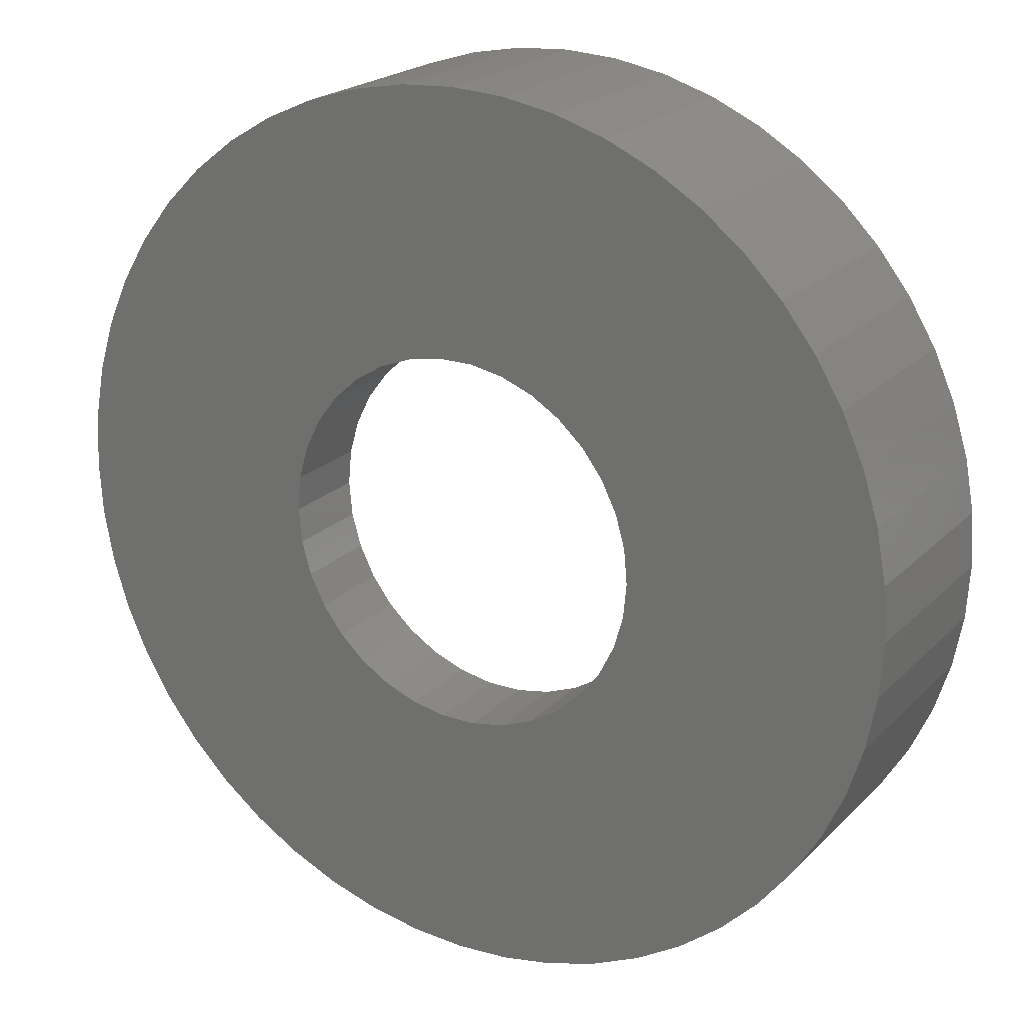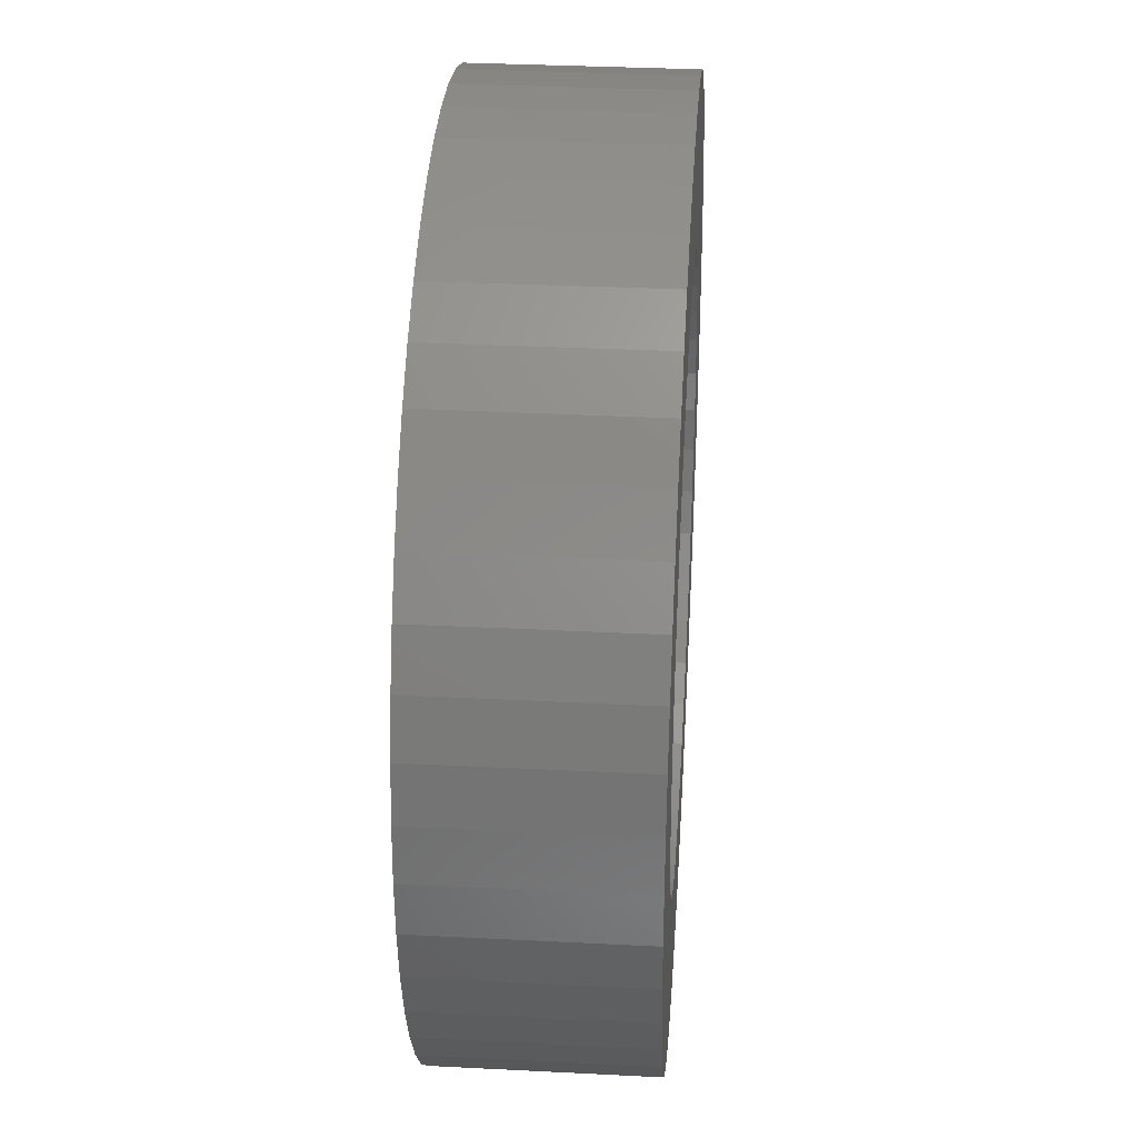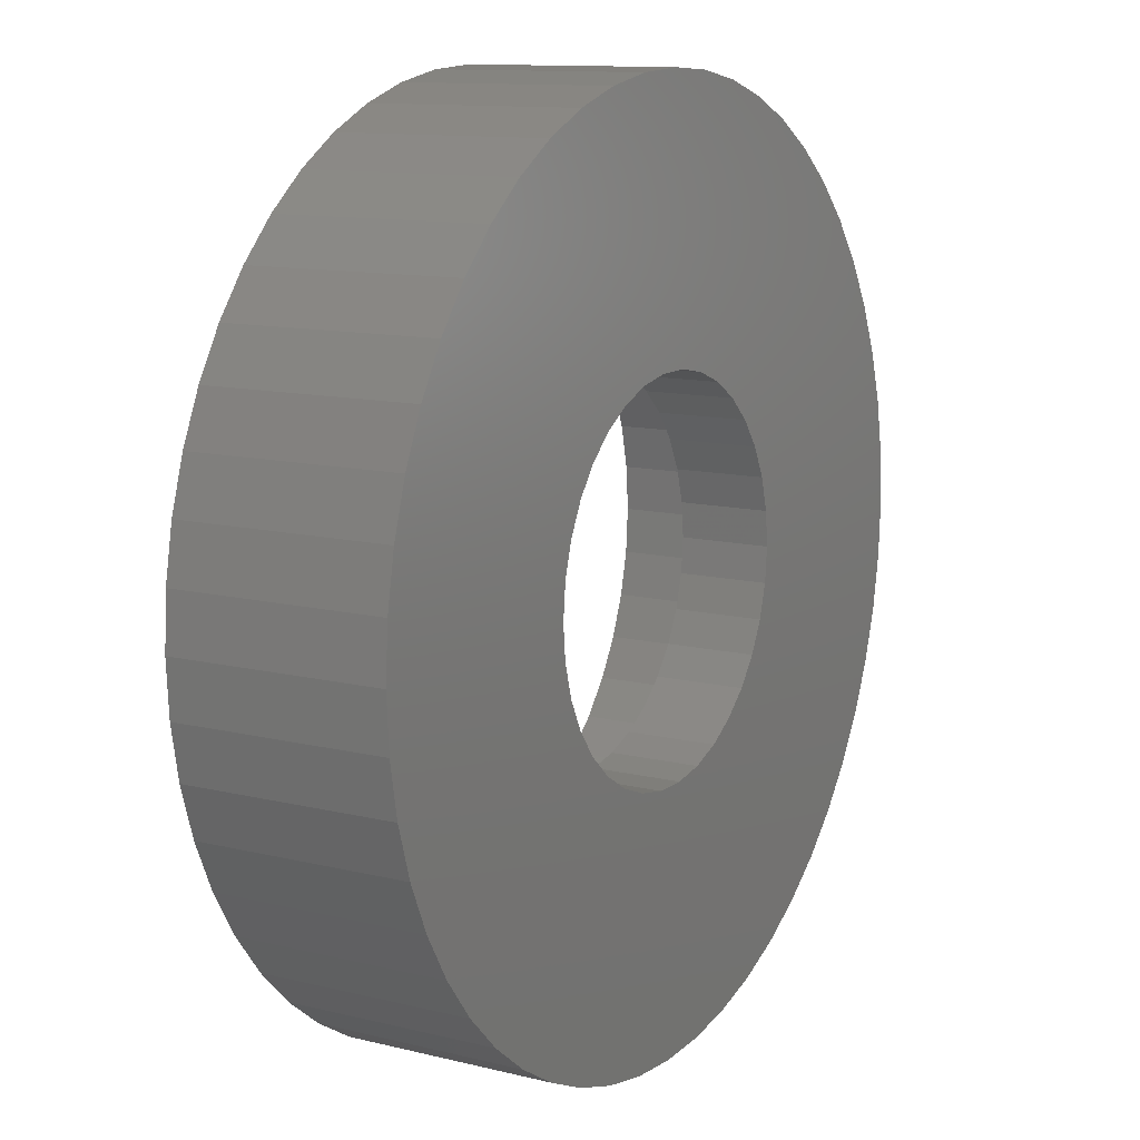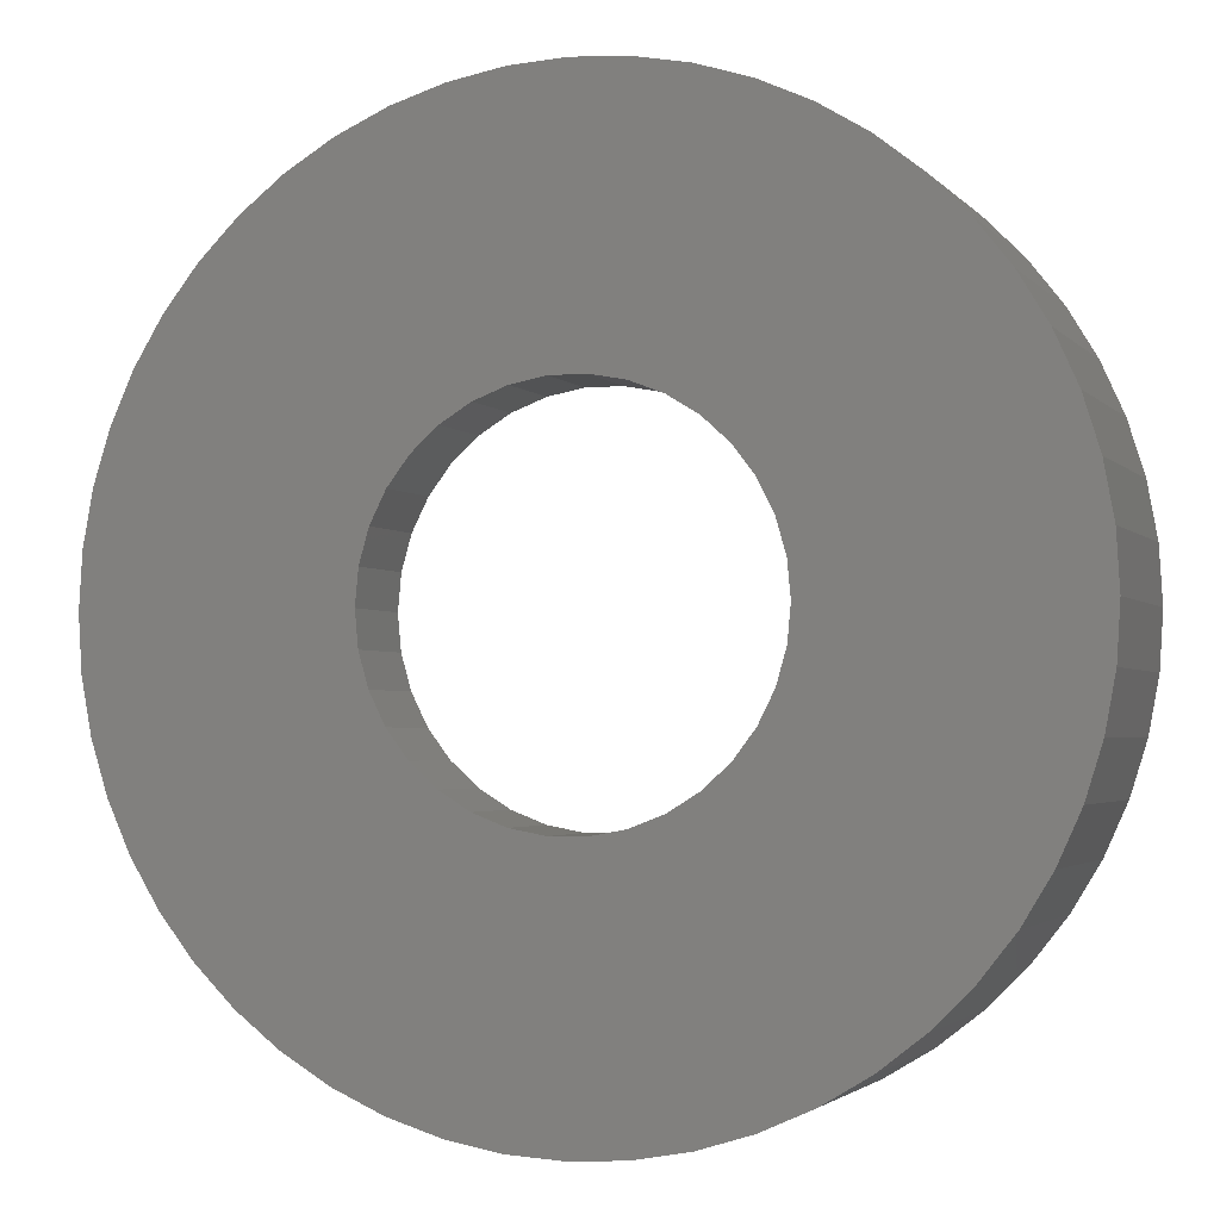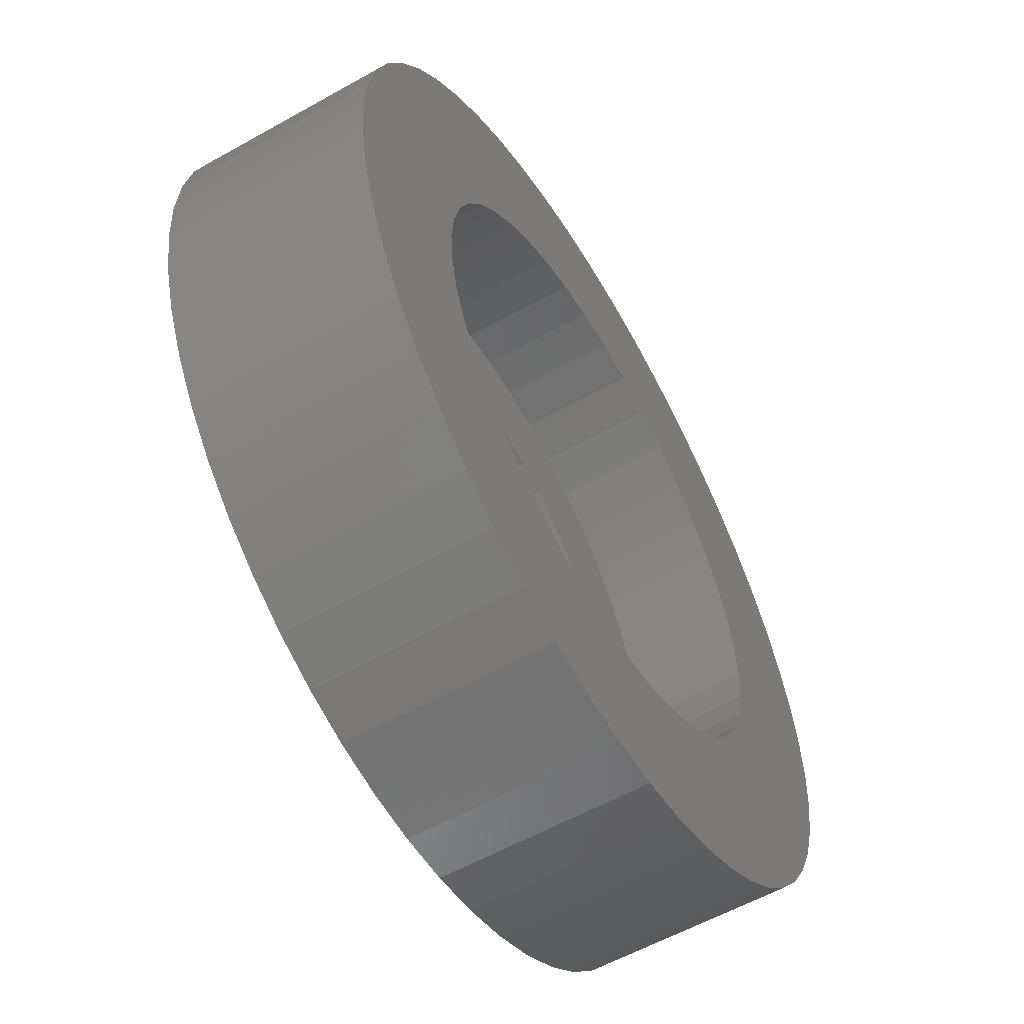
<metadata>
{"format":"stl","ext":"stl","renderer":"f3d","projection":"perspective","resolution":1024,"background":"white","views":[{"elev":21.3,"azim":-148.9,"up":"+Y"},{"elev":33.5,"azim":-86.0,"up":"+Y"},{"elev":11.7,"azim":120.5,"up":"+Y"},{"elev":-2.5,"azim":-160.6,"up":"+Y"},{"elev":-58.0,"azim":-59.8,"up":"+Y"}]}
</metadata>
<code>
# stl→obj: 256 verts, 512 faces
v 15 7.5 3.5
v 14.95 8.404 0
v 14.95 8.404 3.5
v 14.78 9.295 0
v 14.78 9.295 3.5
v 14.51 10.16 0
v 14.51 10.16 3.5
v 14.14 10.99 0
v 14.14 10.99 3.5
v 13.67 11.76 0
v 13.67 11.76 3.5
v 13.11 12.47 0
v 13.11 12.47 3.5
v 12.47 13.11 0
v 12.47 13.11 3.5
v 11.76 13.67 0
v 11.76 13.67 3.5
v 10.99 14.14 0
v 10.99 14.14 3.5
v 10.16 14.51 0
v 10.16 14.51 3.5
v 9.295 14.78 0
v 9.295 14.78 3.5
v 8.404 14.95 0
v 8.404 14.95 3.5
v 7.5 15 0
v 7.5 15 3.5
v 6.596 14.95 0
v 6.596 14.95 3.5
v 5.705 14.78 0
v 5.705 14.78 3.5
v 4.84 14.51 0
v 4.84 14.51 3.5
v 4.015 14.14 0
v 4.015 14.14 3.5
v 3.24 13.67 0
v 3.24 13.67 3.5
v 2.527 13.11 0
v 2.527 13.11 3.5
v 1.886 12.47 0
v 1.886 12.47 3.5
v 1.328 11.76 0
v 1.328 11.76 3.5
v 0.8591 10.99 0
v 0.8591 10.99 3.5
v 0.4874 10.16 0
v 0.4874 10.16 3.5
v 0.2179 9.295 0
v 0.2179 9.295 3.5
v 0.05468 8.404 0
v 0.05468 8.404 3.5
v 0 7.5 0
v 0 7.5 3.5
v 0.05468 6.596 0
v 0.05468 6.596 3.5
v 0.2179 5.705 0
v 0.2179 5.705 3.5
v 0.4874 4.84 0
v 0.4874 4.84 3.5
v 0.8591 4.015 0
v 0.8591 4.015 3.5
v 1.328 3.24 0
v 1.328 3.24 3.5
v 1.886 2.527 0
v 1.886 2.527 3.5
v 2.527 1.886 0
v 2.527 1.886 3.5
v 3.24 1.328 0
v 3.24 1.328 3.5
v 4.015 0.8591 0
v 4.015 0.8591 3.5
v 4.84 0.4874 0
v 4.84 0.4874 3.5
v 5.705 0.2179 0
v 5.705 0.2179 3.5
v 6.596 0.05468 0
v 6.596 0.05468 3.5
v 7.5 0 0
v 7.5 0 3.5
v 8.404 0.05468 0
v 8.404 0.05468 3.5
v 9.295 0.2179 0
v 9.295 0.2179 3.5
v 10.16 0.4874 0
v 10.16 0.4874 3.5
v 10.99 0.8591 0
v 10.99 0.8591 3.5
v 11.76 1.328 0
v 11.76 1.328 3.5
v 12.47 1.886 0
v 12.47 1.886 3.5
v 13.11 2.527 0
v 13.11 2.527 3.5
v 13.67 3.24 0
v 13.67 3.24 3.5
v 14.14 4.015 0
v 14.14 4.015 3.5
v 14.51 4.84 0
v 14.51 4.84 3.5
v 14.78 5.705 0
v 14.78 5.705 3.5
v 14.95 6.596 0
v 14.95 6.596 3.5
v 15 7.5 0
v 2.6 7.5 3.5
v 2.6 7.5 1.5
v 2.655 8.23 3.5
v 2.655 8.23 1.5
v 2.818 8.944 3.5
v 2.818 8.944 1.5
v 3.085 9.626 3.5
v 3.085 9.626 1.5
v 3.451 10.26 3.5
v 3.451 10.26 1.5
v 3.908 10.83 3.5
v 3.908 10.83 1.5
v 4.445 11.33 3.5
v 4.445 11.33 1.5
v 5.05 11.74 3.5
v 5.05 11.74 1.5
v 5.71 12.06 3.5
v 5.71 12.06 1.5
v 6.41 12.28 3.5
v 6.41 12.28 1.5
v 7.134 12.39 3.5
v 7.134 12.39 1.5
v 7.866 12.39 3.5
v 7.866 12.39 1.5
v 8.59 12.28 3.5
v 8.59 12.28 1.5
v 9.29 12.06 3.5
v 9.29 12.06 1.5
v 9.95 11.74 3.5
v 9.95 11.74 1.5
v 10.56 11.33 3.5
v 10.56 11.33 1.5
v 11.09 10.83 3.5
v 11.09 10.83 1.5
v 11.55 10.26 3.5
v 11.55 10.26 1.5
v 11.91 9.626 3.5
v 11.91 9.626 1.5
v 12.18 8.944 3.5
v 12.18 8.944 1.5
v 12.35 8.23 3.5
v 12.35 8.23 1.5
v 12.4 7.5 3.5
v 12.4 7.5 1.5
v 12.35 6.77 3.5
v 12.35 6.77 1.5
v 12.18 6.056 3.5
v 12.18 6.056 1.5
v 11.91 5.374 3.5
v 11.91 5.374 1.5
v 11.55 4.74 3.5
v 11.55 4.74 1.5
v 11.09 4.167 3.5
v 11.09 4.167 1.5
v 10.56 3.669 3.5
v 10.56 3.669 1.5
v 9.95 3.256 3.5
v 9.95 3.256 1.5
v 9.29 2.939 3.5
v 9.29 2.939 1.5
v 8.59 2.723 3.5
v 8.59 2.723 1.5
v 7.866 2.614 3.5
v 7.866 2.614 1.5
v 7.134 2.614 3.5
v 7.134 2.614 1.5
v 6.41 2.723 3.5
v 6.41 2.723 1.5
v 5.71 2.939 3.5
v 5.71 2.939 1.5
v 5.05 3.256 3.5
v 5.05 3.256 1.5
v 4.445 3.669 3.5
v 4.445 3.669 1.5
v 3.908 4.167 3.5
v 3.908 4.167 1.5
v 3.451 4.74 3.5
v 3.451 4.74 1.5
v 3.085 5.374 3.5
v 3.085 5.374 1.5
v 2.818 6.056 3.5
v 2.818 6.056 1.5
v 2.655 6.77 3.5
v 2.655 6.77 1.5
v 9.398 10.01 0
v 9.828 9.622 0
v 10.18 9.158 0
v 4.35 7.5 0
v 4.404 6.921 0
v 7.209 10.64 0
v 7.791 10.64 0
v 8.362 10.53 0
v 7.791 4.363 0
v 7.209 4.363 0
v 6.638 4.47 0
v 8.904 4.68 0
v 8.362 4.47 0
v 4.822 5.842 0
v 4.563 6.362 0
v 5.602 4.986 0
v 5.172 5.378 0
v 8.904 10.32 0
v 6.096 4.68 0
v 10.44 6.362 0
v 10.18 5.842 0
v 9.828 5.378 0
v 4.563 8.638 0
v 4.822 9.158 0
v 5.172 9.622 0
v 9.398 4.986 0
v 10.65 7.5 0
v 10.6 6.921 0
v 6.096 10.32 0
v 6.638 10.53 0
v 5.602 10.01 0
v 4.404 8.079 0
v 10.6 8.079 0
v 10.44 8.638 0
v 10.65 7.5 1.5
v 10.6 8.079 1.5
v 10.44 8.638 1.5
v 10.18 9.158 1.5
v 9.828 9.622 1.5
v 9.398 10.01 1.5
v 8.904 10.32 1.5
v 8.362 10.53 1.5
v 7.791 10.64 1.5
v 7.209 10.64 1.5
v 6.638 10.53 1.5
v 6.096 10.32 1.5
v 5.602 10.01 1.5
v 5.172 9.622 1.5
v 4.822 9.158 1.5
v 4.563 8.638 1.5
v 4.404 8.079 1.5
v 4.35 7.5 1.5
v 4.404 6.921 1.5
v 4.563 6.362 1.5
v 4.822 5.842 1.5
v 5.172 5.378 1.5
v 5.602 4.986 1.5
v 6.096 4.68 1.5
v 6.638 4.47 1.5
v 7.209 4.363 1.5
v 7.791 4.363 1.5
v 8.362 4.47 1.5
v 8.904 4.68 1.5
v 9.398 4.986 1.5
v 9.828 5.378 1.5
v 10.18 5.842 1.5
v 10.44 6.362 1.5
v 10.6 6.921 1.5
f 1 2 3
f 3 2 4
f 3 4 5
f 5 4 6
f 5 6 7
f 7 6 8
f 7 8 9
f 9 8 10
f 9 10 11
f 11 10 12
f 11 12 13
f 13 12 14
f 13 14 15
f 15 14 16
f 15 16 17
f 17 16 18
f 17 18 19
f 19 18 20
f 19 20 21
f 21 20 22
f 21 22 23
f 23 22 24
f 23 24 25
f 25 24 26
f 25 26 27
f 27 26 28
f 27 28 29
f 29 28 30
f 29 30 31
f 31 30 32
f 31 32 33
f 33 32 34
f 33 34 35
f 35 34 36
f 35 36 37
f 37 36 38
f 37 38 39
f 39 38 40
f 39 40 41
f 41 40 42
f 41 42 43
f 43 42 44
f 43 44 45
f 45 44 46
f 45 46 47
f 47 46 48
f 47 48 49
f 49 48 50
f 49 50 51
f 51 50 52
f 51 52 53
f 53 52 54
f 53 54 55
f 55 54 56
f 55 56 57
f 57 56 58
f 57 58 59
f 59 58 60
f 59 60 61
f 61 60 62
f 61 62 63
f 63 62 64
f 63 64 65
f 65 64 66
f 65 66 67
f 67 66 68
f 67 68 69
f 69 68 70
f 69 70 71
f 71 70 72
f 71 72 73
f 73 72 74
f 73 74 75
f 75 74 76
f 75 76 77
f 77 76 78
f 77 78 79
f 79 78 80
f 79 80 81
f 81 80 82
f 81 82 83
f 83 82 84
f 83 84 85
f 85 84 86
f 85 86 87
f 87 86 88
f 87 88 89
f 89 88 90
f 89 90 91
f 91 90 92
f 91 92 93
f 93 92 94
f 93 94 95
f 95 94 96
f 95 96 97
f 97 96 98
f 97 98 99
f 99 98 100
f 99 100 101
f 101 100 102
f 101 102 103
f 103 102 104
f 103 104 1
f 1 104 2
f 105 106 107
f 107 106 108
f 107 108 109
f 109 108 110
f 109 110 111
f 111 110 112
f 111 112 113
f 113 112 114
f 113 114 115
f 115 114 116
f 115 116 117
f 117 116 118
f 117 118 119
f 119 118 120
f 119 120 121
f 121 120 122
f 121 122 123
f 123 122 124
f 123 124 125
f 125 124 126
f 125 126 127
f 127 126 128
f 127 128 129
f 129 128 130
f 129 130 131
f 131 130 132
f 131 132 133
f 133 132 134
f 133 134 135
f 135 134 136
f 135 136 137
f 137 136 138
f 137 138 139
f 139 138 140
f 139 140 141
f 141 140 142
f 141 142 143
f 143 142 144
f 143 144 145
f 145 144 146
f 145 146 147
f 147 146 148
f 147 148 149
f 149 148 150
f 149 150 151
f 151 150 152
f 151 152 153
f 153 152 154
f 153 154 155
f 155 154 156
f 155 156 157
f 157 156 158
f 157 158 159
f 159 158 160
f 159 160 161
f 161 160 162
f 161 162 163
f 163 162 164
f 163 164 165
f 165 164 166
f 165 166 167
f 167 166 168
f 167 168 169
f 169 168 170
f 169 170 171
f 171 170 172
f 171 172 173
f 173 172 174
f 173 174 175
f 175 174 176
f 175 176 177
f 177 176 178
f 177 178 179
f 179 178 180
f 179 180 181
f 181 180 182
f 181 182 183
f 183 182 184
f 183 184 185
f 185 184 186
f 185 186 187
f 187 186 188
f 187 188 105
f 105 188 106
f 189 14 190
f 190 14 12
f 190 12 191
f 192 193 54
f 194 26 195
f 195 26 24
f 195 24 196
f 197 78 198
f 198 78 76
f 198 76 199
f 200 84 201
f 201 84 82
f 201 82 197
f 197 82 80
f 197 80 78
f 202 60 203
f 203 60 58
f 203 58 193
f 193 58 56
f 193 56 54
f 204 66 205
f 205 66 64
f 205 64 202
f 202 64 62
f 202 62 60
f 24 22 196
f 196 22 20
f 196 20 206
f 206 20 18
f 206 18 189
f 189 18 16
f 189 16 14
f 76 74 199
f 199 74 72
f 199 72 207
f 207 72 70
f 207 70 204
f 204 70 68
f 204 68 66
f 208 96 209
f 209 96 94
f 209 94 210
f 211 44 212
f 212 44 42
f 212 42 213
f 94 92 210
f 210 92 90
f 210 90 214
f 214 90 88
f 214 88 200
f 200 88 86
f 200 86 84
f 215 102 216
f 216 102 100
f 216 100 208
f 208 100 98
f 208 98 96
f 217 32 218
f 218 32 30
f 218 30 194
f 194 30 28
f 194 28 26
f 42 40 213
f 213 40 38
f 213 38 219
f 219 38 36
f 219 36 217
f 217 36 34
f 217 34 32
f 54 52 192
f 192 52 50
f 192 50 220
f 220 50 48
f 220 48 211
f 211 48 46
f 211 46 44
f 221 2 215
f 215 2 104
f 215 104 102
f 12 10 191
f 191 10 8
f 191 8 222
f 222 8 6
f 222 6 221
f 221 6 4
f 221 4 2
f 215 223 221
f 221 223 224
f 221 224 222
f 222 224 225
f 222 225 191
f 191 225 226
f 191 226 190
f 190 226 227
f 190 227 189
f 189 227 228
f 189 228 206
f 206 228 229
f 206 229 196
f 196 229 230
f 196 230 195
f 195 230 231
f 195 231 194
f 194 231 232
f 194 232 218
f 218 232 233
f 218 233 217
f 217 233 234
f 217 234 219
f 219 234 235
f 219 235 213
f 213 235 236
f 213 236 212
f 212 236 237
f 212 237 211
f 211 237 238
f 211 238 220
f 220 238 239
f 220 239 192
f 192 239 240
f 192 240 193
f 193 240 241
f 193 241 203
f 203 241 242
f 203 242 202
f 202 242 243
f 202 243 205
f 205 243 244
f 205 244 204
f 204 244 245
f 204 245 207
f 207 245 246
f 207 246 199
f 199 246 247
f 199 247 198
f 198 247 248
f 198 248 197
f 197 248 249
f 197 249 201
f 201 249 250
f 201 250 200
f 200 250 251
f 200 251 214
f 214 251 252
f 214 252 210
f 210 252 253
f 210 253 209
f 209 253 254
f 209 254 208
f 208 254 255
f 208 255 216
f 216 255 256
f 216 256 215
f 215 256 223
f 254 154 255
f 255 154 152
f 255 152 256
f 256 152 150
f 256 150 223
f 223 150 148
f 223 148 224
f 224 148 146
f 224 146 225
f 250 164 251
f 251 164 162
f 251 162 252
f 252 162 160
f 252 160 253
f 253 160 158
f 253 158 254
f 254 158 156
f 254 156 154
f 146 144 225
f 225 144 142
f 225 142 226
f 226 142 140
f 226 140 227
f 227 140 138
f 227 138 228
f 228 138 136
f 228 136 229
f 233 122 234
f 234 122 120
f 234 120 235
f 235 120 118
f 235 118 236
f 236 118 116
f 236 116 237
f 242 184 243
f 243 184 182
f 243 182 244
f 244 182 180
f 244 180 245
f 245 180 178
f 245 178 246
f 116 114 237
f 237 114 112
f 237 112 238
f 238 112 110
f 238 110 239
f 239 110 108
f 239 108 240
f 240 108 106
f 240 106 241
f 241 106 188
f 241 188 242
f 242 188 186
f 242 186 184
f 178 176 246
f 246 176 174
f 246 174 247
f 247 174 172
f 247 172 248
f 248 172 170
f 248 170 249
f 249 170 168
f 249 168 250
f 250 168 166
f 250 166 164
f 136 134 229
f 229 134 132
f 229 132 230
f 230 132 130
f 230 130 231
f 231 130 128
f 231 128 232
f 232 128 126
f 232 126 233
f 233 126 124
f 233 124 122
f 119 37 117
f 117 37 39
f 117 39 115
f 115 39 41
f 115 41 113
f 113 41 43
f 113 43 111
f 43 45 111
f 111 45 47
f 111 47 109
f 109 47 49
f 109 49 107
f 107 49 51
f 107 51 105
f 105 51 53
f 105 53 187
f 187 53 55
f 187 55 185
f 153 99 151
f 151 99 101
f 151 101 149
f 149 101 103
f 149 103 147
f 147 103 1
f 147 1 145
f 145 1 3
f 145 3 143
f 161 89 159
f 159 89 91
f 159 91 157
f 157 91 93
f 157 93 155
f 155 93 95
f 155 95 153
f 153 95 97
f 153 97 99
f 3 5 143
f 143 5 7
f 143 7 141
f 141 7 9
f 141 9 139
f 139 9 11
f 139 11 137
f 137 11 13
f 137 13 135
f 169 79 167
f 167 79 81
f 167 81 165
f 165 81 83
f 165 83 163
f 163 83 85
f 163 85 161
f 161 85 87
f 161 87 89
f 127 27 125
f 125 27 29
f 125 29 123
f 123 29 31
f 123 31 121
f 121 31 33
f 121 33 119
f 119 33 35
f 119 35 37
f 13 15 135
f 135 15 17
f 135 17 133
f 133 17 19
f 133 19 131
f 131 19 21
f 131 21 129
f 129 21 23
f 129 23 127
f 127 23 25
f 127 25 27
f 177 69 175
f 175 69 71
f 175 71 173
f 173 71 73
f 173 73 171
f 171 73 75
f 171 75 169
f 169 75 77
f 169 77 79
f 55 57 185
f 185 57 59
f 185 59 183
f 183 59 61
f 183 61 181
f 181 61 63
f 181 63 179
f 179 63 65
f 179 65 177
f 177 65 67
f 177 67 69

</code>
